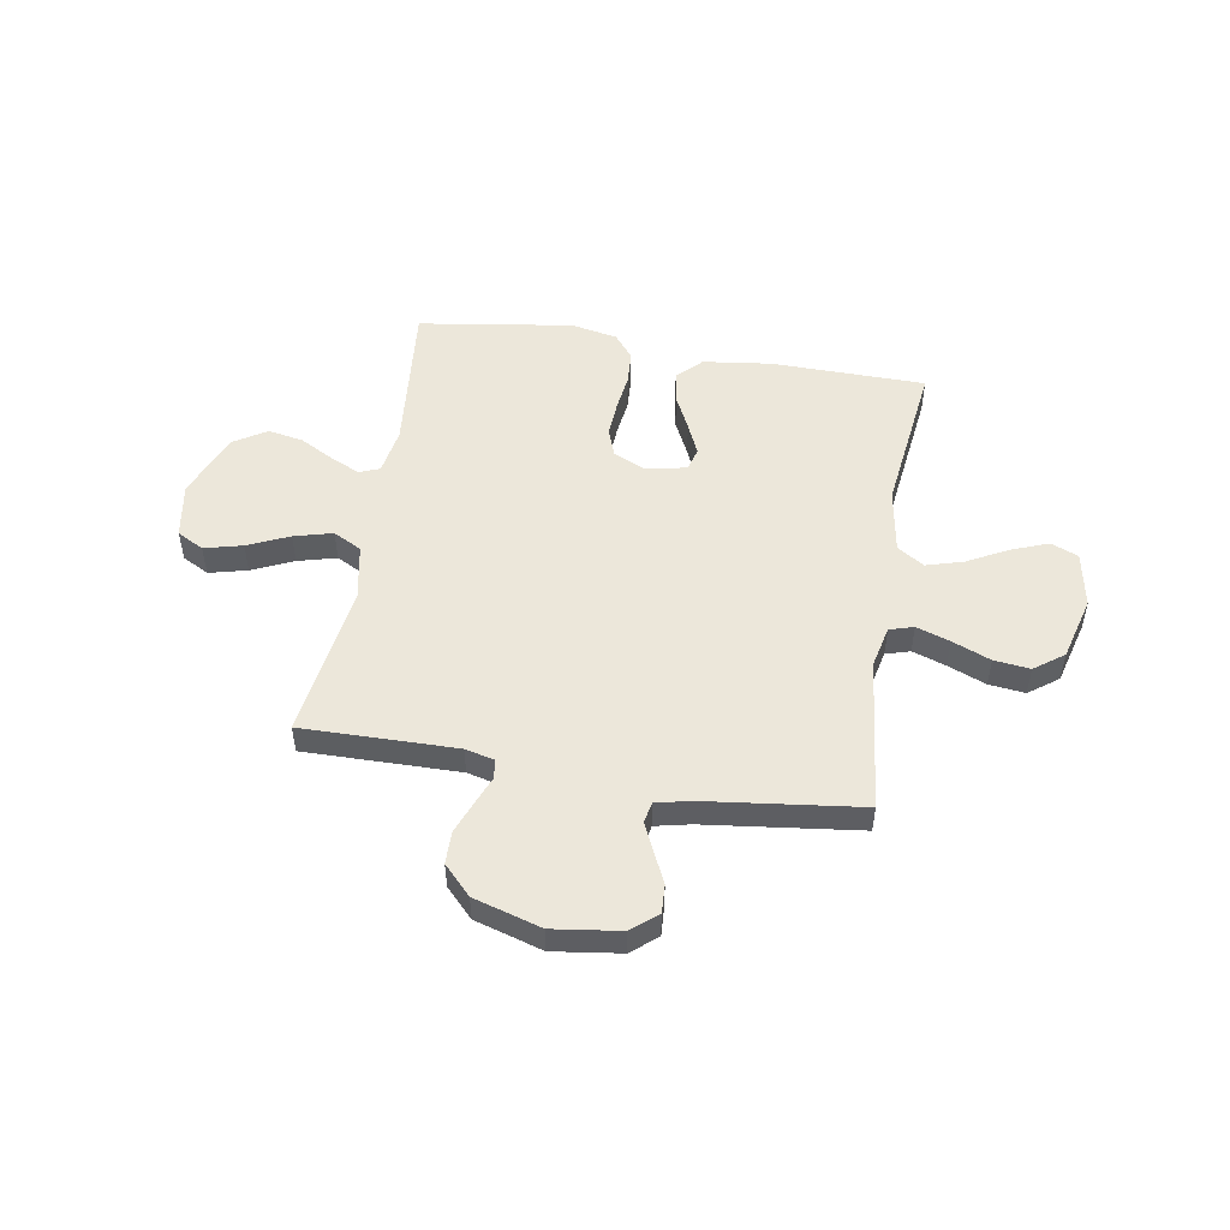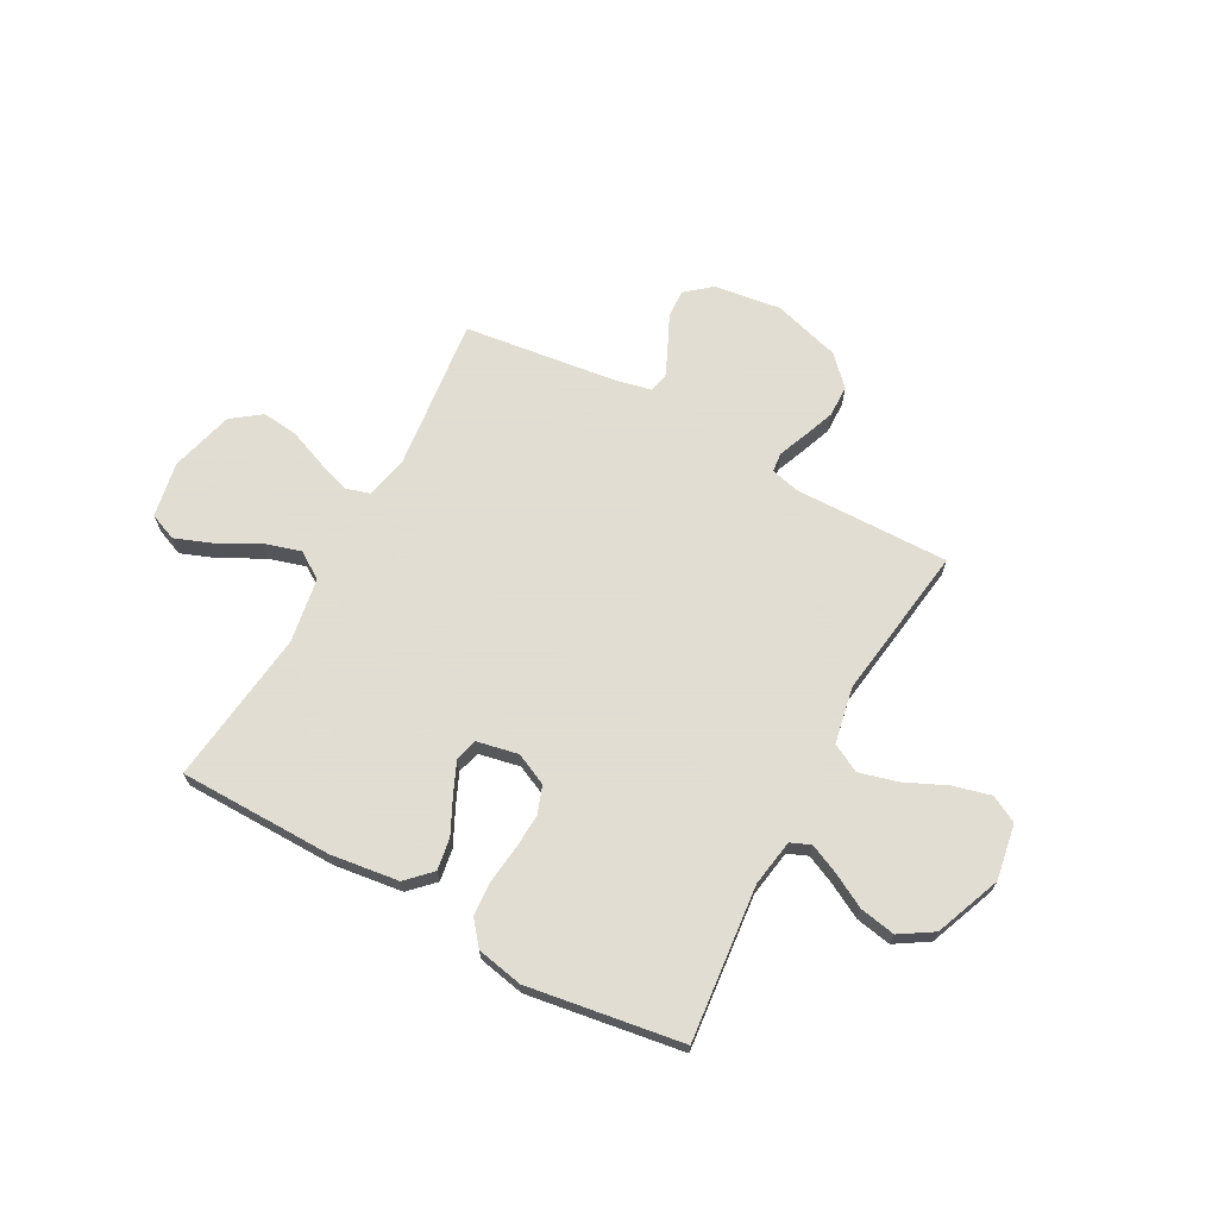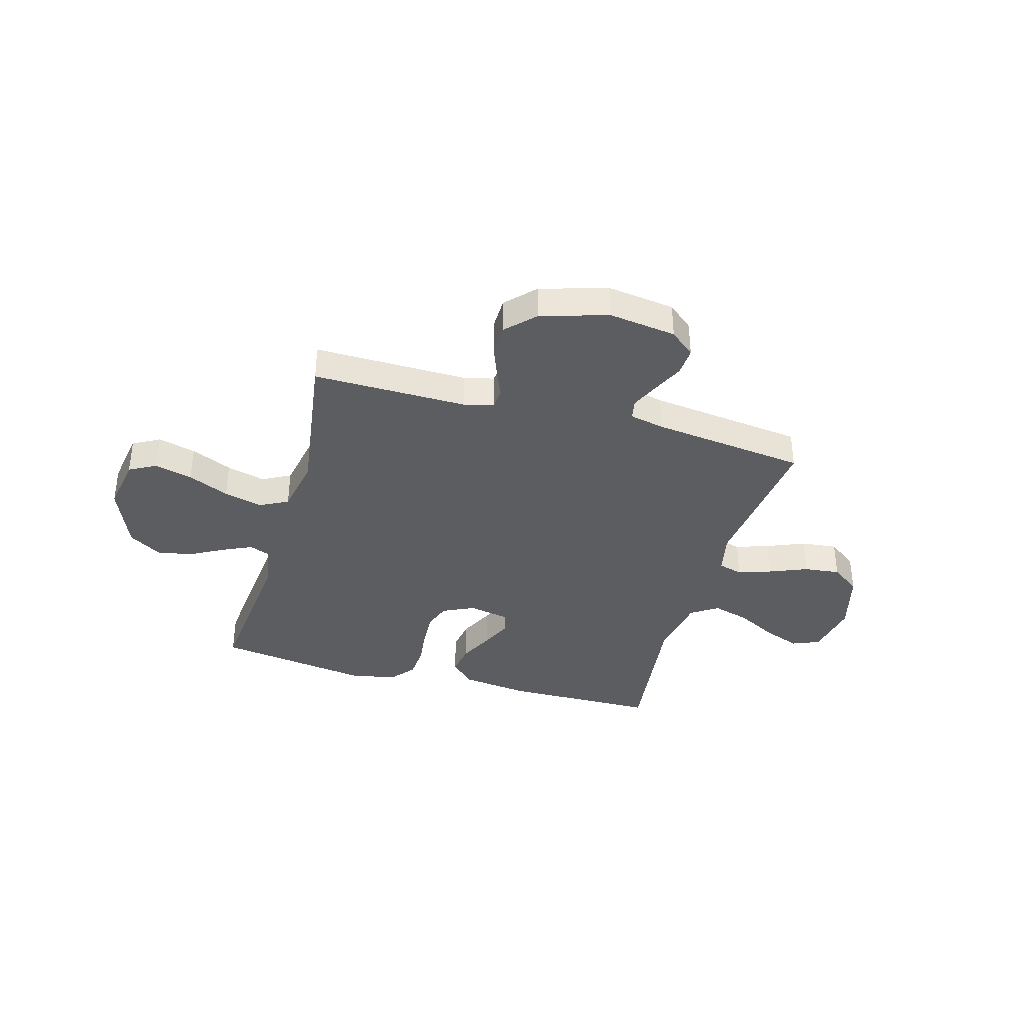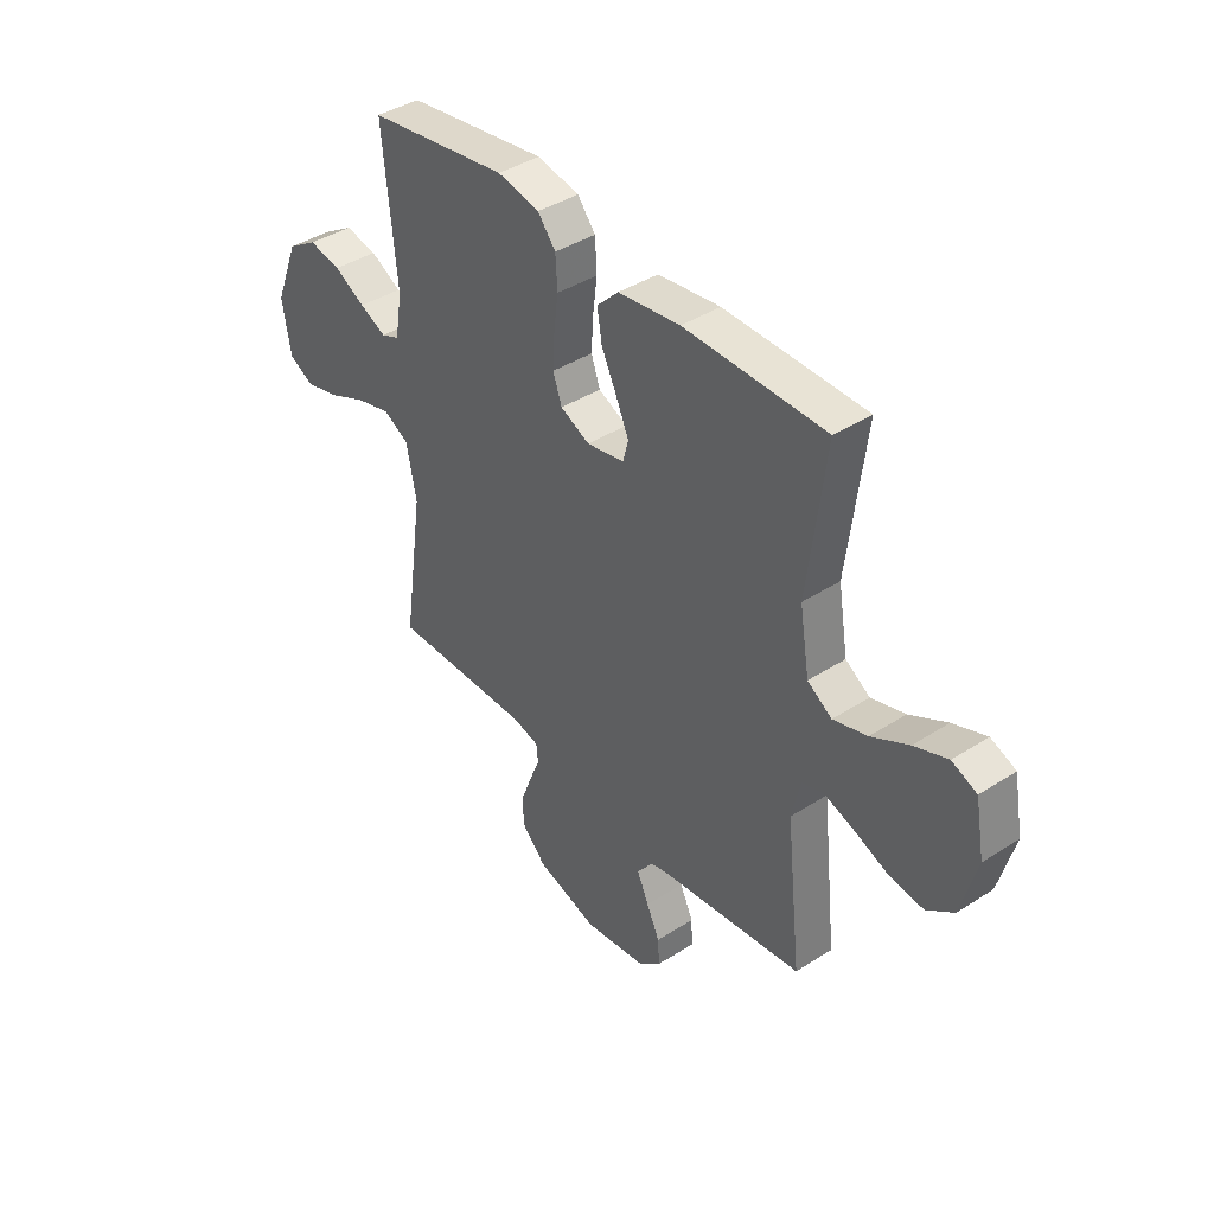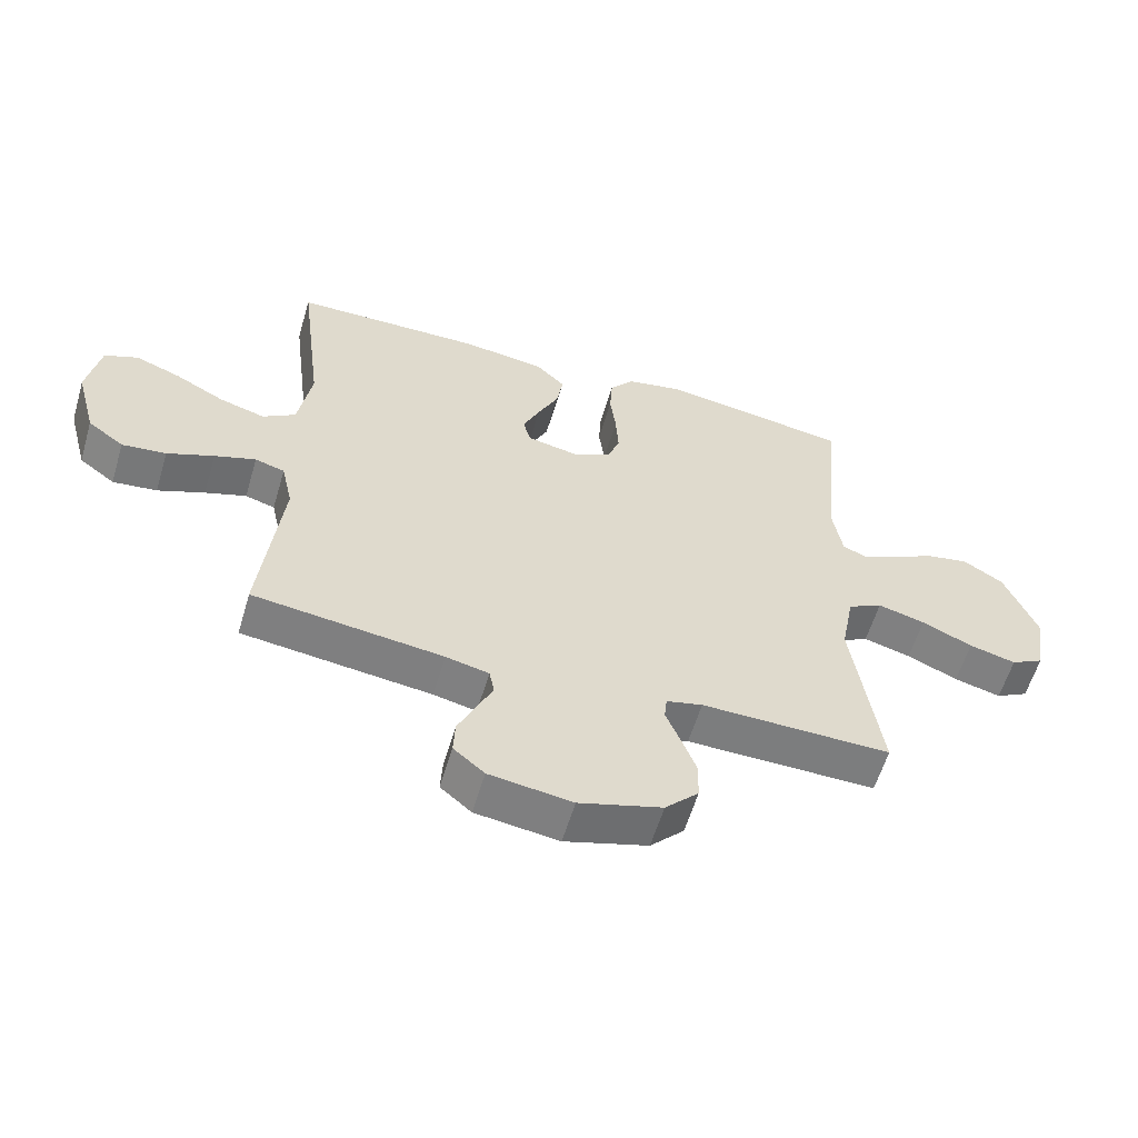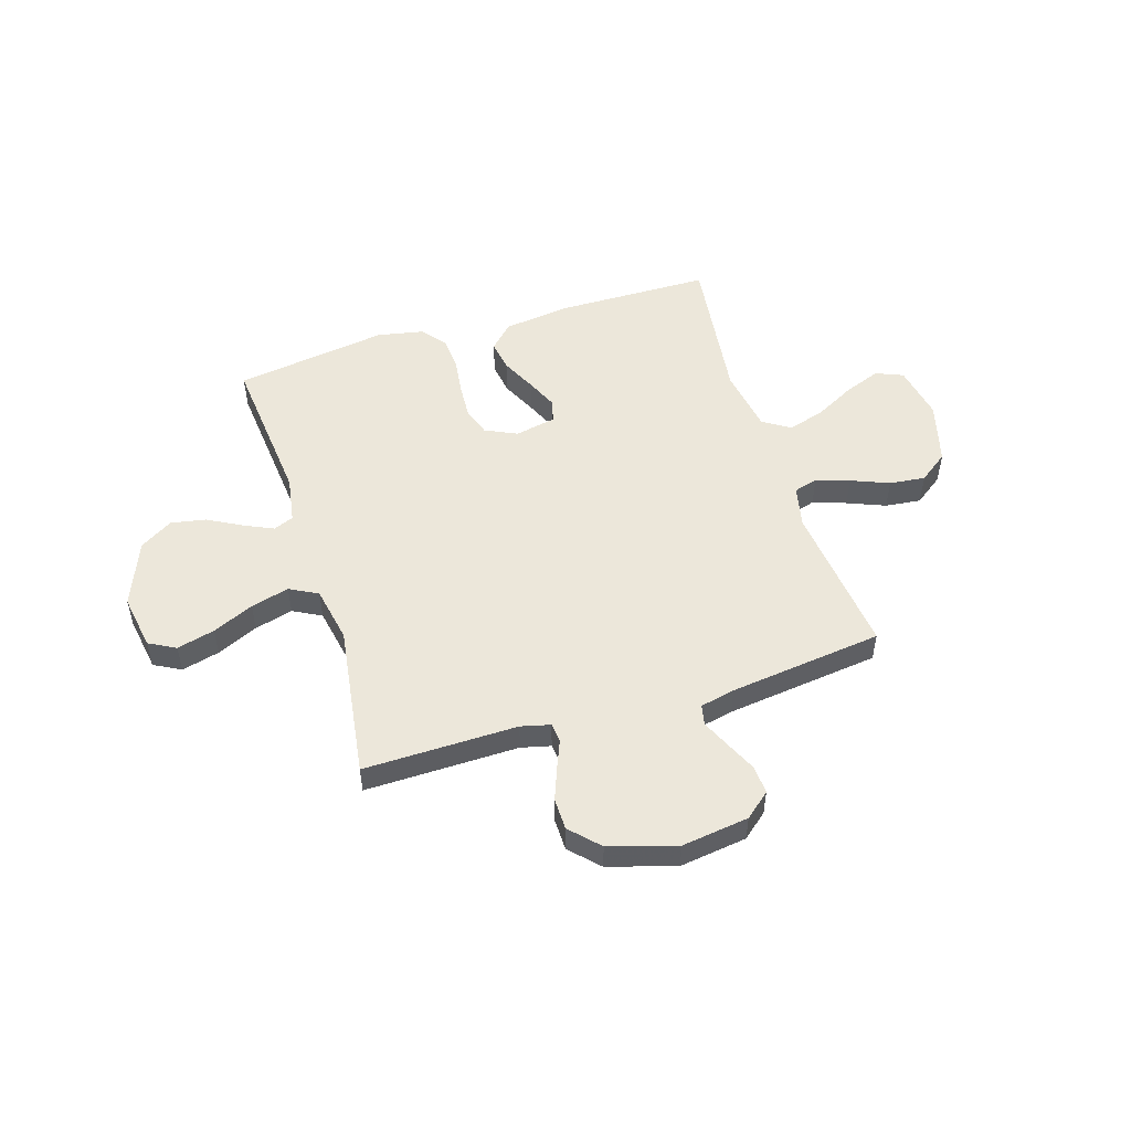
<metadata>
{"format":"obj","ext":"obj","renderer":"f3d","projection":"perspective","resolution":1024,"background":"white","views":[{"elev":51.1,"azim":-170.5,"up":"+Y"},{"elev":68.1,"azim":28.4,"up":"+Y"},{"elev":-37.1,"azim":164.3,"up":"+Y"},{"elev":40.5,"azim":-128.3,"up":"+Z"},{"elev":-58.8,"azim":-16.5,"up":"+Z"},{"elev":51.7,"azim":162.7,"up":"+Y"}]}
</metadata>
<code>
v -0.5 0.07 0.5
v -0.2 0.07 0.504
v -0.068 0.07 0.487
v -0.022 0.07 0.441
v -0.032 0.07 0.379
v -0.065 0.07 0.311
v -0.092 0.07 0.25
v -0.08 0.07 0.206
v 0 0.07 0.19
v 0.062 0.07 0.219
v 0.081 0.07 0.273
v 0.077 0.07 0.342
v 0.068 0.07 0.414
v 0.072 0.07 0.48
v 0.11 0.07 0.527
v 0.2 0.07 0.545
v 0.5 0.07 0.5
v 0.471 0.07 0.2
v 0.486 0.07 0.109
v 0.525 0.07 0.093
v 0.582 0.07 0.119
v 0.648 0.07 0.155
v 0.717 0.07 0.168
v 0.781 0.07 0.128
v 0.832 0.07 0
v 0.814 0.07 -0.108
v 0.762 0.07 -0.136
v 0.688 0.07 -0.117
v 0.608 0.07 -0.081
v 0.533 0.07 -0.061
v 0.478 0.07 -0.09
v 0.457 0.07 -0.2
v 0.5 0.07 -0.5
v 0.2 0.07 -0.496
v 0.143 0.07 -0.51
v 0.139 0.07 -0.548
v 0.161 0.07 -0.602
v 0.185 0.07 -0.665
v 0.184 0.07 -0.727
v 0.131 0.07 -0.782
v 0 0.07 -0.821
v -0.131 0.07 -0.803
v -0.18 0.07 -0.762
v -0.177 0.07 -0.707
v -0.149 0.07 -0.647
v -0.124 0.07 -0.592
v -0.132 0.07 -0.552
v -0.2 0.07 -0.537
v -0.5 0.07 -0.5
v -0.467 0.07 -0.2
v -0.485 0.07 -0.119
v -0.532 0.07 -0.105
v -0.597 0.07 -0.127
v -0.671 0.07 -0.157
v -0.741 0.07 -0.165
v -0.798 0.07 -0.123
v -0.831 0.07 0
v -0.811 0.07 0.108
v -0.758 0.07 0.13
v -0.687 0.07 0.103
v -0.608 0.07 0.061
v -0.536 0.07 0.04
v -0.484 0.07 0.074
v -0.463 0.07 0.2
v -0.5 0 0.5
v -0.2 0 0.504
v -0.068 0 0.487
v -0.022 0 0.441
v -0.032 0 0.379
v -0.065 0 0.311
v -0.092 0 0.25
v -0.08 0 0.206
v 0 0 0.19
v 0.062 0 0.219
v 0.081 0 0.273
v 0.077 0 0.342
v 0.068 0 0.414
v 0.072 0 0.48
v 0.11 0 0.527
v 0.2 0 0.545
v 0.5 0 0.5
v 0.471 0 0.2
v 0.486 0 0.109
v 0.525 0 0.093
v 0.582 0 0.119
v 0.648 0 0.155
v 0.717 0 0.168
v 0.781 0 0.128
v 0.832 0 0
v 0.814 0 -0.108
v 0.762 0 -0.136
v 0.688 0 -0.117
v 0.608 0 -0.081
v 0.533 0 -0.061
v 0.478 0 -0.09
v 0.457 0 -0.2
v 0.5 0 -0.5
v 0.2 0 -0.496
v 0.143 0 -0.51
v 0.139 0 -0.548
v 0.161 0 -0.602
v 0.185 0 -0.665
v 0.184 0 -0.727
v 0.131 0 -0.782
v 0 0 -0.821
v -0.131 0 -0.803
v -0.18 0 -0.762
v -0.177 0 -0.707
v -0.149 0 -0.647
v -0.124 0 -0.592
v -0.132 0 -0.552
v -0.2 0 -0.537
v -0.5 0 -0.5
v -0.467 0 -0.2
v -0.485 0 -0.119
v -0.532 0 -0.105
v -0.597 0 -0.127
v -0.671 0 -0.157
v -0.741 0 -0.165
v -0.798 0 -0.123
v -0.831 0 0
v -0.811 0 0.108
v -0.758 0 0.13
v -0.687 0 0.103
v -0.608 0 0.061
v -0.536 0 0.04
v -0.484 0 0.074
v -0.463 0 0.2
f 58 59 60 61
f 58 61 62
f 57 58 62
f 56 57 62
f 53 54 55 56
f 52 53 56 62
f 51 52 62 63
f 48 49 50
f 47 48 50 51
f 42 43 44 45
f 42 45 46
f 41 42 46
f 40 41 46 47
f 36 37 38 39
f 36 39 40 47
f 32 33 34
f 31 32 34 35
f 26 27 28 29
f 26 29 30
f 25 26 30
f 24 25 30
f 21 22 23 24
f 20 21 24 30
f 19 20 30 31
f 15 16 17 18
f 12 13 14 15
f 11 12 15 18
f 10 11 18 19
f 3 4 5 6
f 3 6 7
f 64 1 2 3
f 64 3 7
f 63 64 7 8
f 51 63 8 9
f 35 36 47 51
f 19 31 35 51
f 9 10 19 51
f 125 124 123 122
f 126 125 122
f 126 122 121
f 126 121 120
f 120 119 118 117
f 126 120 117 116
f 127 126 116 115
f 114 113 112
f 115 114 112 111
f 109 108 107 106
f 110 109 106
f 110 106 105
f 111 110 105 104
f 103 102 101 100
f 111 104 103 100
f 98 97 96
f 99 98 96 95
f 93 92 91 90
f 94 93 90
f 94 90 89
f 94 89 88
f 88 87 86 85
f 94 88 85 84
f 95 94 84 83
f 82 81 80 79
f 79 78 77 76
f 82 79 76 75
f 83 82 75 74
f 70 69 68 67
f 71 70 67
f 67 66 65 128
f 71 67 128
f 72 71 128 127
f 73 72 127 115
f 115 111 100 99
f 115 99 95 83
f 115 83 74 73
f 1 65 66 2
f 2 66 67 3
f 3 67 68 4
f 4 68 69 5
f 5 69 70 6
f 6 70 71 7
f 7 71 72 8
f 8 72 73 9
f 9 73 74 10
f 10 74 75 11
f 11 75 76 12
f 12 76 77 13
f 13 77 78 14
f 14 78 79 15
f 15 79 80 16
f 16 80 81 17
f 17 81 82 18
f 18 82 83 19
f 19 83 84 20
f 20 84 85 21
f 21 85 86 22
f 22 86 87 23
f 23 87 88 24
f 24 88 89 25
f 25 89 90 26
f 26 90 91 27
f 27 91 92 28
f 28 92 93 29
f 29 93 94 30
f 30 94 95 31
f 31 95 96 32
f 32 96 97 33
f 33 97 98 34
f 34 98 99 35
f 35 99 100 36
f 36 100 101 37
f 37 101 102 38
f 38 102 103 39
f 39 103 104 40
f 40 104 105 41
f 41 105 106 42
f 42 106 107 43
f 43 107 108 44
f 44 108 109 45
f 45 109 110 46
f 46 110 111 47
f 47 111 112 48
f 48 112 113 49
f 49 113 114 50
f 50 114 115 51
f 51 115 116 52
f 52 116 117 53
f 53 117 118 54
f 54 118 119 55
f 55 119 120 56
f 56 120 121 57
f 57 121 122 58
f 58 122 123 59
f 59 123 124 60
f 60 124 125 61
f 61 125 126 62
f 62 126 127 63
f 63 127 128 64
f 64 128 65 1

</code>
